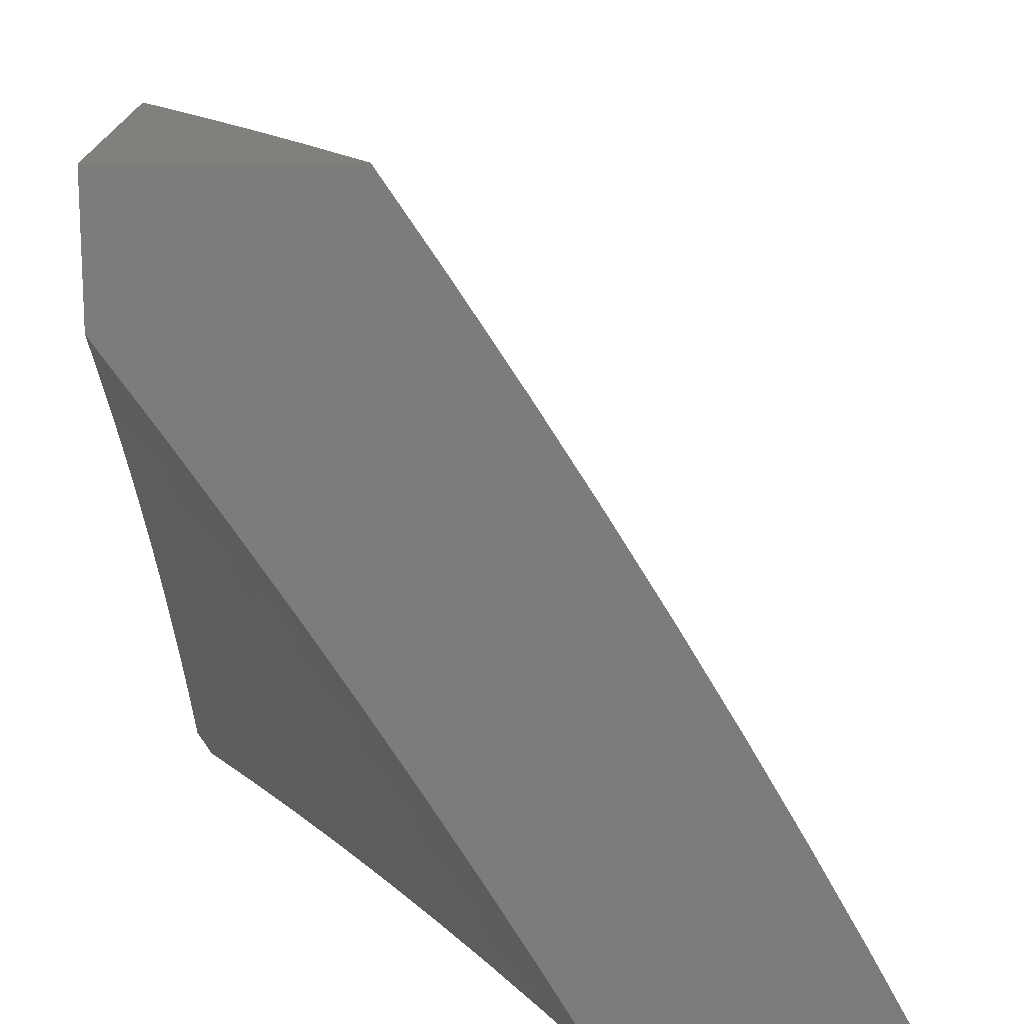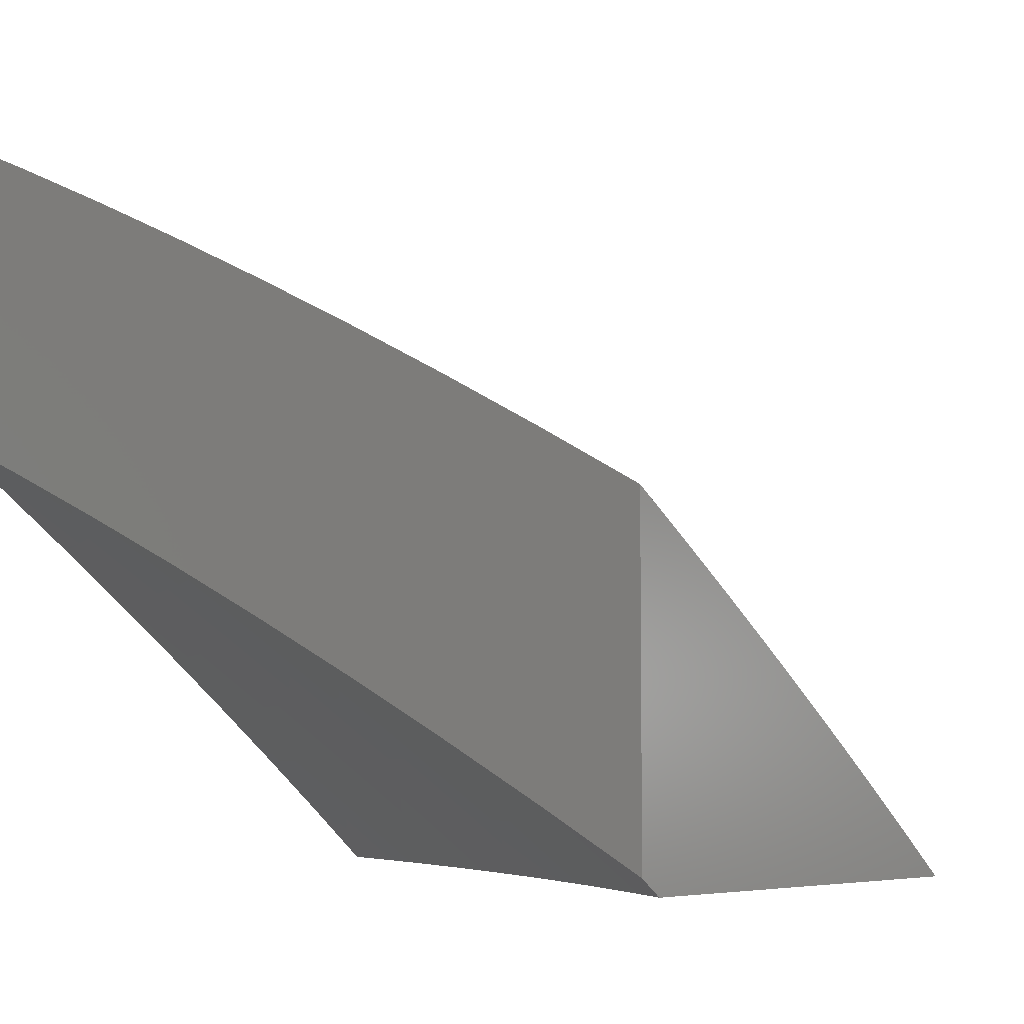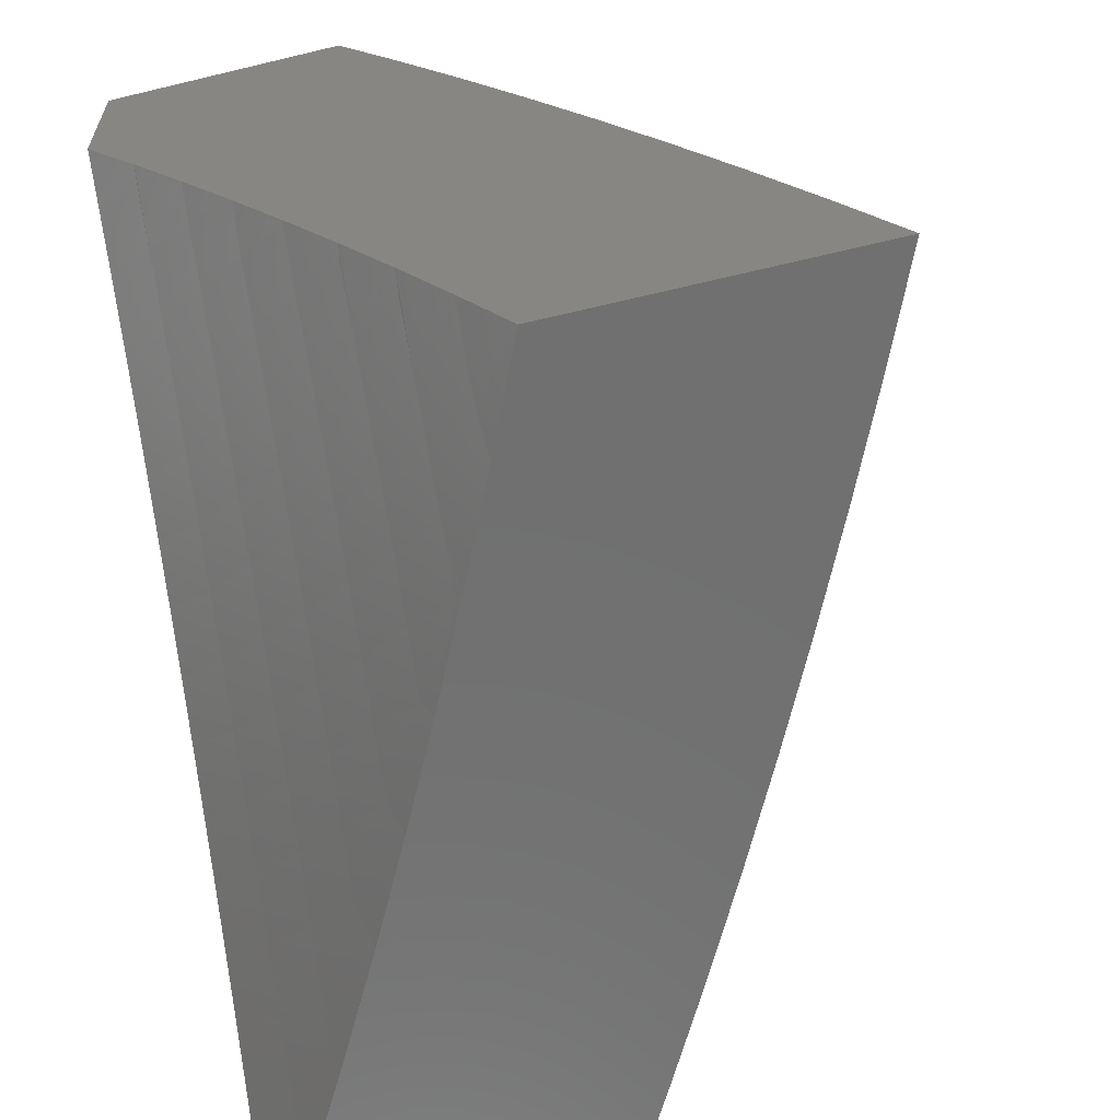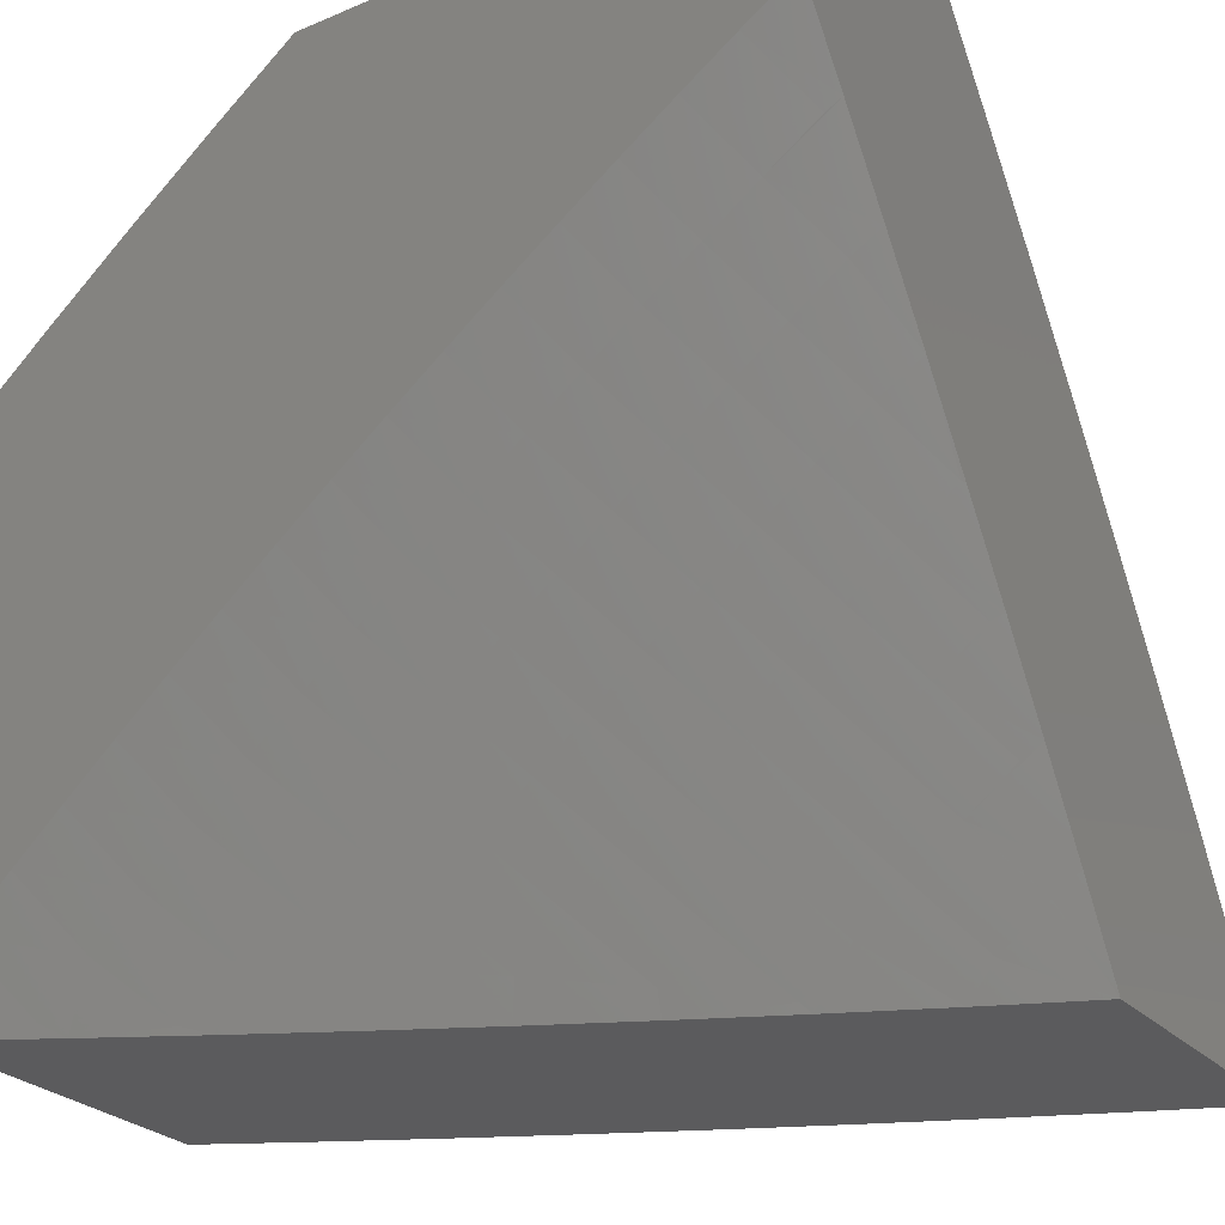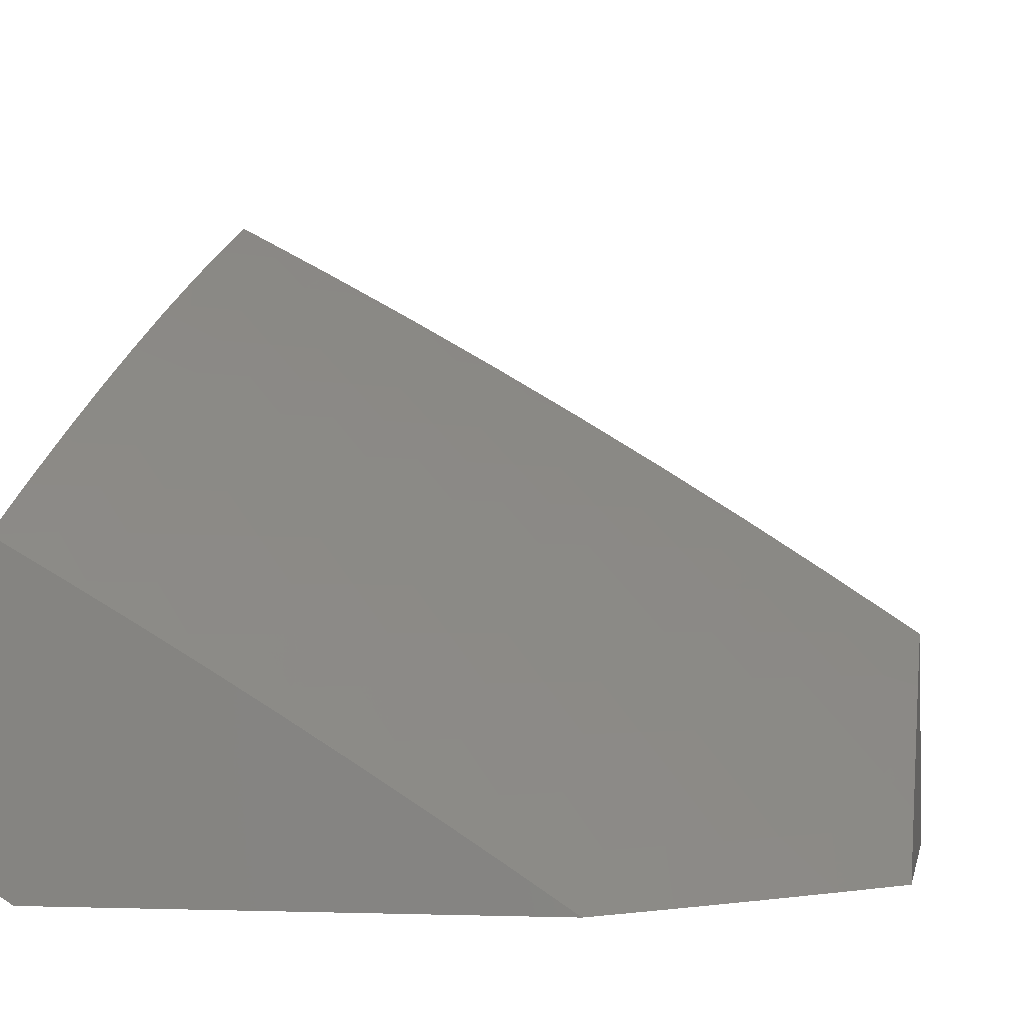
<metadata>
{"format":"stl","ext":"stl","renderer":"f3d","projection":"perspective","resolution":1024,"background":"white","views":[{"elev":14.9,"azim":-91.5,"up":"+Y"},{"elev":-5.8,"azim":34.6,"up":"+Z"},{"elev":-62.1,"azim":-76.2,"up":"+Y"},{"elev":-27.0,"azim":-146.8,"up":"+Y"},{"elev":-2.5,"azim":100.2,"up":"+Z"}]}
</metadata>
<code>
# stl→obj: 274 verts, 544 faces
v 5 5.032 9
v 5 5 9.02
v 4.9 5.014 9.07
v 4.878 5 9.091
v 4.841 5.068 9.07
v 4.783 5.008 9.139
v 4.781 5.122 9.07
v 4.724 5.061 9.139
v 4.721 5.175 9.07
v 4.665 5.114 9.139
v 4.66 5.228 9.07
v 4.604 5.166 9.139
v 4.598 5.28 9.07
v 4.544 5.217 9.139
v 4.482 5.268 9.139
v 4.428 5.204 9.207
v 4.367 5.253 9.207
v 4.313 5.189 9.275
v 4.305 5.302 9.207
v 4.252 5.237 9.275
v 4.243 5.35 9.207
v 4.191 5.284 9.275
v 4.18 5.397 9.207
v 4.129 5.33 9.275
v 4.117 5.443 9.207
v 4.066 5.376 9.275
v 4.053 5.488 9.207
v 4.004 5.421 9.275
v 4 5.522 9.21
v 4 5.419 9.278
v 4 5.315 9.344
v 4.015 5.308 9.341
v 4.077 5.263 9.341
v 4.756 5 9.159
v 4.632 5 9.227
v 4.608 5.052 9.207
v 4.507 5 9.292
v 4.493 5.041 9.275
v 4.549 5.104 9.207
v 4.489 5.154 9.207
v 4.382 5 9.356
v 4.378 5.027 9.341
v 4.434 5.091 9.275
v 4.319 5.075 9.341
v 4.374 5.14 9.275
v 4.259 5.124 9.341
v 4.264 5.01 9.407
v 4.255 5 9.417
v 4.205 5.058 9.407
v 4.128 5 9.477
v 4.145 5.105 9.407
v 4.091 5.038 9.472
v 4.085 5.151 9.407
v 4.032 5.084 9.472
v 4 5.106 9.473
v 4 5 9.536
v 4 5.211 9.409
v 4.025 5.196 9.407
v 4 5.624 9.141
v 4.038 5.601 9.139
v 4.103 5.555 9.139
v 4.086 5.668 9.07
v 4 5.725 9.071
v 4.02 5.713 9.07
v 4.067 5.781 9
v 4.133 5.736 9
v 4 5.825 9
v 4.198 5.69 9
v 4.152 5.622 9.07
v 4.263 5.644 9
v 4.217 5.575 9.07
v 4.328 5.597 9
v 4.282 5.528 9.07
v 4.392 5.549 9
v 4.346 5.48 9.07
v 4.455 5.5 9
v 4.41 5.431 9.07
v 4.518 5.451 9
v 4.473 5.381 9.07
v 4.58 5.401 9
v 4.536 5.331 9.07
v 4.642 5.35 9
v 4.703 5.299 9
v 4.764 5.247 9
v 4.824 5.194 9
v 4.883 5.141 9
v 4.942 5.087 9
v 4.199 5.171 9.341
v 4.138 5.217 9.341
v 4.42 5.317 9.139
v 4.358 5.367 9.139
v 4.295 5.415 9.139
v 4.231 5.462 9.139
v 4.167 5.509 9.139
v 4.128 5 9.848
v 4.106 5.011 9.852
v 4 5 9.904
v 4.044 5.061 9.852
v 4 5.129 9.834
v 4.09 5.119 9.8
v 4.027 5.169 9.8
v 4.136 5.177 9.747
v 4.072 5.228 9.747
v 4.183 5.235 9.693
v 4.118 5.286 9.693
v 4.228 5.292 9.638
v 4.163 5.344 9.638
v 4.274 5.349 9.583
v 4.208 5.402 9.583
v 4.319 5.406 9.528
v 4.252 5.459 9.528
v 4.365 5.463 9.472
v 4.297 5.516 9.472
v 4.41 5.519 9.415
v 4.341 5.573 9.415
v 4.454 5.575 9.357
v 4.385 5.629 9.357
v 4.499 5.63 9.299
v 4.429 5.686 9.299
v 4.543 5.686 9.241
v 4.472 5.741 9.241
v 4.587 5.741 9.181
v 4.515 5.797 9.181
v 4.63 5.795 9.121
v 4.558 5.852 9.121
v 4.674 5.849 9.061
v 4.601 5.907 9.061
v 4.697 5.919 9
v 4.593 6 9
v 4.255 5 9.79
v 4.215 5.017 9.8
v 4.153 5.068 9.8
v 4.381 5 9.731
v 4.325 5.02 9.747
v 4.263 5.073 9.747
v 4.507 5 9.67
v 4.436 5.022 9.693
v 4.374 5.076 9.693
v 4.631 5 9.607
v 4.547 5.021 9.638
v 4.485 5.077 9.638
v 4.755 5 9.543
v 4.659 5.018 9.583
v 4.596 5.075 9.583
v 4.878 5 9.477
v 4.771 5.013 9.528
v 4.708 5.071 9.528
v 5 5 9.409
v 4.883 5.005 9.472
v 4.82 5.065 9.472
v 4.757 5.124 9.472
v 4.645 5.129 9.528
v 4.533 5.132 9.583
v 4.422 5.132 9.638
v 4.311 5.13 9.693
v 4.2 5.126 9.747
v 4.933 5.057 9.415
v 5 5.085 9.361
v 4.983 5.108 9.357
v 5 5.169 9.312
v 4.92 5.169 9.357
v 4.969 5.22 9.299
v 4.903 5.282 9.299
v 5 5.253 9.262
v 4.951 5.334 9.241
v 5 5.337 9.211
v 4.999 5.385 9.181
v 5 5.42 9.159
v 4.932 5.446 9.181
v 4.979 5.498 9.121
v 4.865 5.507 9.181
v 4.911 5.559 9.121
v 4.796 5.567 9.181
v 4.842 5.62 9.121
v 4.727 5.626 9.181
v 4.772 5.679 9.121
v 4.657 5.684 9.181
v 4.701 5.738 9.121
v 5 5.502 9.107
v 5 5.584 9.054
v 4.957 5.611 9.061
v 4.887 5.672 9.061
v 4.817 5.732 9.061
v 4.745 5.791 9.061
v 5 5.665 9
v 4.9 5.752 9
v 4.799 5.836 9
v 4.528 5.963 9.061
v 4.447 6 9.078
v 4.486 5.908 9.121
v 4.413 5.962 9.121
v 4.371 5.906 9.181
v 4.299 6 9.153
v 4.298 5.96 9.181
v 4.184 5.954 9.241
v 4.257 5.903 9.241
v 4.144 5.897 9.299
v 4.216 5.845 9.299
v 4.103 5.838 9.357
v 4.174 5.788 9.357
v 4.062 5.78 9.415
v 4.132 5.729 9.415
v 4.02 5.721 9.472
v 4.09 5.671 9.472
v 4 5.633 9.537
v 4.048 5.612 9.528
v 4.005 5.553 9.583
v 4.117 5.562 9.528
v 4.073 5.504 9.583
v 4.185 5.511 9.528
v 4.141 5.453 9.583
v 4.15 6 9.226
v 4.071 5.947 9.299
v 4.031 5.888 9.357
v 4 5.879 9.378
v 4 5.756 9.458
v 4 6 9.296
v 4 5.508 9.613
v 4.03 5.445 9.638
v 4 5.383 9.689
v 4.097 5.395 9.638
v 4.052 5.336 9.693
v 4.008 5.278 9.747
v 4 5.256 9.762
v 4.613 5.629 9.241
v 4.682 5.572 9.241
v 4.75 5.514 9.241
v 4.818 5.454 9.241
v 4.885 5.394 9.241
v 4.568 5.574 9.299
v 4.636 5.518 9.299
v 4.704 5.46 9.299
v 4.771 5.401 9.299
v 4.838 5.342 9.299
v 4.523 5.519 9.357
v 4.59 5.463 9.357
v 4.658 5.406 9.357
v 4.724 5.348 9.357
v 4.79 5.289 9.357
v 4.855 5.23 9.357
v 4.87 5.117 9.415
v 4.477 5.464 9.415
v 4.544 5.408 9.415
v 4.611 5.352 9.415
v 4.677 5.294 9.415
v 4.742 5.236 9.415
v 4.806 5.177 9.415
v 4.432 5.408 9.472
v 4.498 5.353 9.472
v 4.564 5.297 9.472
v 4.629 5.24 9.472
v 4.694 5.183 9.472
v 4.386 5.353 9.528
v 4.452 5.298 9.528
v 4.517 5.243 9.528
v 4.581 5.186 9.528
v 4.34 5.296 9.583
v 4.405 5.242 9.583
v 4.469 5.187 9.583
v 4.293 5.24 9.638
v 4.358 5.186 9.638
v 4.247 5.183 9.693
v 4.444 5.852 9.181
v 4.401 5.796 9.241
v 4.329 5.85 9.241
v 4.358 5.74 9.299
v 4.287 5.793 9.299
v 4.315 5.683 9.357
v 4.245 5.736 9.357
v 4.272 5.626 9.415
v 4.202 5.678 9.415
v 4.229 5.569 9.472
v 4.16 5.62 9.472
v 4 6 9
f 1 2 3
f 3 2 4
f 3 4 5
f 5 4 6
f 5 6 7
f 7 6 8
f 7 8 9
f 9 8 10
f 9 10 11
f 11 10 12
f 11 12 13
f 13 12 14
f 13 14 15
f 15 14 16
f 15 16 17
f 17 16 18
f 17 18 19
f 19 18 20
f 19 20 21
f 21 20 22
f 21 22 23
f 23 22 24
f 23 24 25
f 25 24 26
f 25 26 27
f 27 26 28
f 27 28 29
f 29 28 30
f 30 28 26
f 30 26 31
f 31 26 32
f 31 32 33
f 33 32 26
f 33 26 24
f 4 34 6
f 6 34 8
f 34 35 8
f 8 35 36
f 8 36 10
f 10 36 12
f 35 37 36
f 36 37 38
f 36 38 39
f 39 38 40
f 39 40 14
f 14 40 16
f 37 41 38
f 38 41 42
f 38 42 43
f 43 42 44
f 43 44 45
f 45 44 46
f 45 46 18
f 18 46 20
f 42 41 47
f 47 41 48
f 47 48 49
f 49 48 50
f 49 50 51
f 51 50 52
f 51 52 53
f 53 52 54
f 53 54 55
f 55 54 56
f 56 54 52
f 56 52 50
f 55 57 53
f 53 57 58
f 53 58 33
f 33 58 57
f 33 57 31
f 59 60 29
f 29 60 61
f 29 61 27
f 27 61 25
f 60 59 62
f 62 59 63
f 62 63 64
f 64 63 65
f 64 65 66
f 63 67 65
f 64 66 62
f 62 66 68
f 62 68 69
f 69 68 70
f 69 70 71
f 71 70 72
f 71 72 73
f 73 72 74
f 73 74 75
f 75 74 76
f 75 76 77
f 77 76 78
f 77 78 79
f 79 78 80
f 79 80 81
f 81 80 82
f 81 82 13
f 13 82 83
f 13 83 11
f 11 83 84
f 11 84 9
f 9 84 85
f 9 85 7
f 7 85 86
f 7 86 5
f 5 86 87
f 5 87 3
f 3 87 1
f 12 36 39
f 14 12 39
f 40 38 43
f 16 40 45
f 45 40 43
f 81 13 15
f 47 49 44
f 44 49 46
f 16 45 18
f 46 49 88
f 88 49 51
f 88 51 89
f 89 51 53
f 89 53 33
f 81 15 90
f 90 15 17
f 90 17 91
f 91 17 19
f 91 19 92
f 92 19 21
f 92 21 93
f 93 21 23
f 93 23 94
f 94 23 25
f 94 25 61
f 77 79 90
f 90 79 81
f 77 90 91
f 42 47 44
f 22 20 88
f 88 20 46
f 22 88 89
f 75 77 91
f 75 91 92
f 24 22 89
f 24 89 33
f 73 75 92
f 73 92 93
f 71 73 93
f 71 93 94
f 69 71 94
f 69 94 61
f 62 69 61
f 60 62 61
f 95 96 97
f 97 96 98
f 97 98 99
f 99 98 100
f 99 100 101
f 101 100 102
f 101 102 103
f 103 102 104
f 103 104 105
f 105 104 106
f 105 106 107
f 107 106 108
f 107 108 109
f 109 108 110
f 109 110 111
f 111 110 112
f 111 112 113
f 113 112 114
f 113 114 115
f 115 114 116
f 115 116 117
f 117 116 118
f 117 118 119
f 119 118 120
f 119 120 121
f 121 120 122
f 121 122 123
f 123 122 124
f 123 124 125
f 125 124 126
f 125 126 127
f 127 126 128
f 127 128 129
f 130 131 95
f 95 131 132
f 95 132 96
f 96 132 98
f 133 134 130
f 130 134 135
f 130 135 131
f 131 135 132
f 136 137 133
f 133 137 138
f 133 138 134
f 134 138 135
f 139 140 136
f 136 140 141
f 136 141 137
f 137 141 138
f 142 143 139
f 139 143 144
f 139 144 140
f 140 144 141
f 145 146 142
f 142 146 147
f 142 147 143
f 143 147 144
f 148 149 145
f 145 149 150
f 145 150 146
f 146 150 151
f 146 151 147
f 147 151 152
f 147 152 144
f 144 152 153
f 144 153 141
f 141 153 154
f 141 154 138
f 138 154 155
f 138 155 135
f 135 155 156
f 135 156 132
f 132 156 100
f 132 100 98
f 149 148 157
f 157 148 158
f 157 158 159
f 159 158 160
f 159 160 161
f 161 160 162
f 161 162 163
f 163 162 164
f 163 164 165
f 165 164 166
f 165 166 167
f 167 166 168
f 167 168 169
f 169 168 170
f 169 170 171
f 171 170 172
f 171 172 173
f 173 172 174
f 173 174 175
f 175 174 176
f 175 176 177
f 177 176 178
f 177 178 122
f 122 178 124
f 160 164 162
f 168 179 170
f 170 179 180
f 170 180 172
f 172 180 181
f 172 181 174
f 174 181 182
f 174 182 176
f 176 182 183
f 176 183 178
f 178 183 184
f 178 184 124
f 124 184 126
f 180 185 181
f 181 185 182
f 185 186 182
f 182 186 183
f 186 187 183
f 183 187 184
f 184 187 126
f 126 187 128
f 127 129 188
f 188 129 189
f 188 189 190
f 190 189 191
f 190 191 192
f 192 191 193
f 192 193 194
f 194 193 195
f 194 195 196
f 196 195 197
f 196 197 198
f 198 197 199
f 198 199 200
f 200 199 201
f 200 201 202
f 202 201 203
f 202 203 204
f 204 203 205
f 204 205 206
f 206 205 207
f 206 207 208
f 208 207 209
f 208 209 210
f 210 209 211
f 210 211 111
f 111 211 109
f 189 193 191
f 193 212 195
f 195 212 213
f 195 213 197
f 197 213 214
f 197 214 199
f 199 214 215
f 199 215 201
f 201 215 216
f 201 216 203
f 203 216 205
f 212 217 213
f 213 217 215
f 213 215 214
f 205 218 207
f 207 218 209
f 209 218 219
f 219 218 220
f 219 220 221
f 221 220 222
f 221 222 107
f 107 222 105
f 222 220 223
f 223 220 224
f 223 224 103
f 103 224 101
f 224 99 101
f 122 120 177
f 177 120 225
f 177 225 175
f 175 225 226
f 175 226 173
f 173 226 227
f 173 227 171
f 171 227 228
f 171 228 169
f 169 228 229
f 169 229 167
f 167 229 165
f 120 118 225
f 225 118 230
f 225 230 226
f 226 230 231
f 226 231 227
f 227 231 232
f 227 232 228
f 228 232 233
f 228 233 229
f 229 233 234
f 229 234 165
f 165 234 163
f 118 116 230
f 230 116 235
f 230 235 231
f 231 235 236
f 231 236 232
f 232 236 237
f 232 237 233
f 233 237 238
f 233 238 234
f 234 238 239
f 234 239 163
f 163 239 240
f 163 240 161
f 161 240 241
f 161 241 157
f 157 241 149
f 116 114 235
f 235 114 242
f 235 242 236
f 236 242 243
f 236 243 237
f 237 243 244
f 237 244 238
f 238 244 245
f 238 245 239
f 239 245 246
f 239 246 240
f 240 246 247
f 240 247 241
f 241 247 150
f 241 150 149
f 114 112 242
f 242 112 248
f 242 248 243
f 243 248 249
f 243 249 244
f 244 249 250
f 244 250 245
f 245 250 251
f 245 251 246
f 246 251 252
f 246 252 247
f 247 252 151
f 247 151 150
f 112 110 248
f 248 110 253
f 248 253 249
f 249 253 254
f 249 254 250
f 250 254 255
f 250 255 251
f 251 255 256
f 251 256 252
f 252 256 152
f 252 152 151
f 110 108 253
f 253 108 257
f 253 257 254
f 254 257 258
f 254 258 255
f 255 258 259
f 255 259 256
f 256 259 153
f 256 153 152
f 108 106 257
f 257 106 260
f 257 260 258
f 258 260 261
f 258 261 259
f 259 261 154
f 259 154 153
f 106 104 260
f 260 104 262
f 260 262 261
f 261 262 155
f 261 155 154
f 104 102 262
f 262 102 156
f 262 156 155
f 102 100 156
f 159 161 157
f 188 190 127
f 127 190 125
f 123 125 263
f 263 125 190
f 263 190 192
f 121 123 264
f 264 123 263
f 264 263 265
f 265 263 192
f 265 192 196
f 196 192 194
f 119 121 266
f 266 121 264
f 266 264 267
f 267 264 265
f 267 265 198
f 198 265 196
f 117 119 268
f 268 119 266
f 268 266 269
f 269 266 267
f 269 267 200
f 200 267 198
f 115 117 270
f 270 117 268
f 270 268 271
f 271 268 269
f 271 269 202
f 202 269 200
f 210 111 113
f 113 115 272
f 272 115 270
f 272 270 273
f 273 270 271
f 273 271 204
f 204 271 202
f 221 107 109
f 221 109 211
f 223 103 105
f 223 105 222
f 208 210 272
f 272 210 113
f 208 272 273
f 219 221 211
f 219 211 209
f 206 208 273
f 206 273 204
f 274 67 217
f 217 67 63
f 217 63 215
f 215 63 59
f 215 59 216
f 216 59 29
f 216 29 205
f 205 29 30
f 205 30 31
f 205 31 218
f 218 31 57
f 218 57 220
f 220 57 55
f 220 55 224
f 224 55 56
f 224 56 99
f 99 56 97
f 50 130 56
f 56 130 95
f 56 95 97
f 130 50 133
f 133 50 48
f 133 48 136
f 136 48 41
f 136 41 139
f 139 41 37
f 139 37 142
f 142 37 35
f 142 35 145
f 145 35 34
f 145 34 148
f 148 34 4
f 148 4 2
f 1 87 185
f 185 87 86
f 185 86 85
f 85 84 185
f 185 84 83
f 185 83 82
f 185 82 186
f 186 82 80
f 186 80 78
f 186 78 187
f 187 78 76
f 187 76 128
f 128 76 74
f 128 74 72
f 128 72 129
f 129 72 70
f 129 70 68
f 68 66 129
f 129 66 274
f 274 66 65
f 274 65 67
f 217 212 274
f 274 212 193
f 274 193 189
f 189 129 274
f 1 166 2
f 2 166 164
f 2 164 160
f 185 180 1
f 1 180 179
f 1 179 168
f 168 166 1
f 160 158 2
f 2 158 148

</code>
